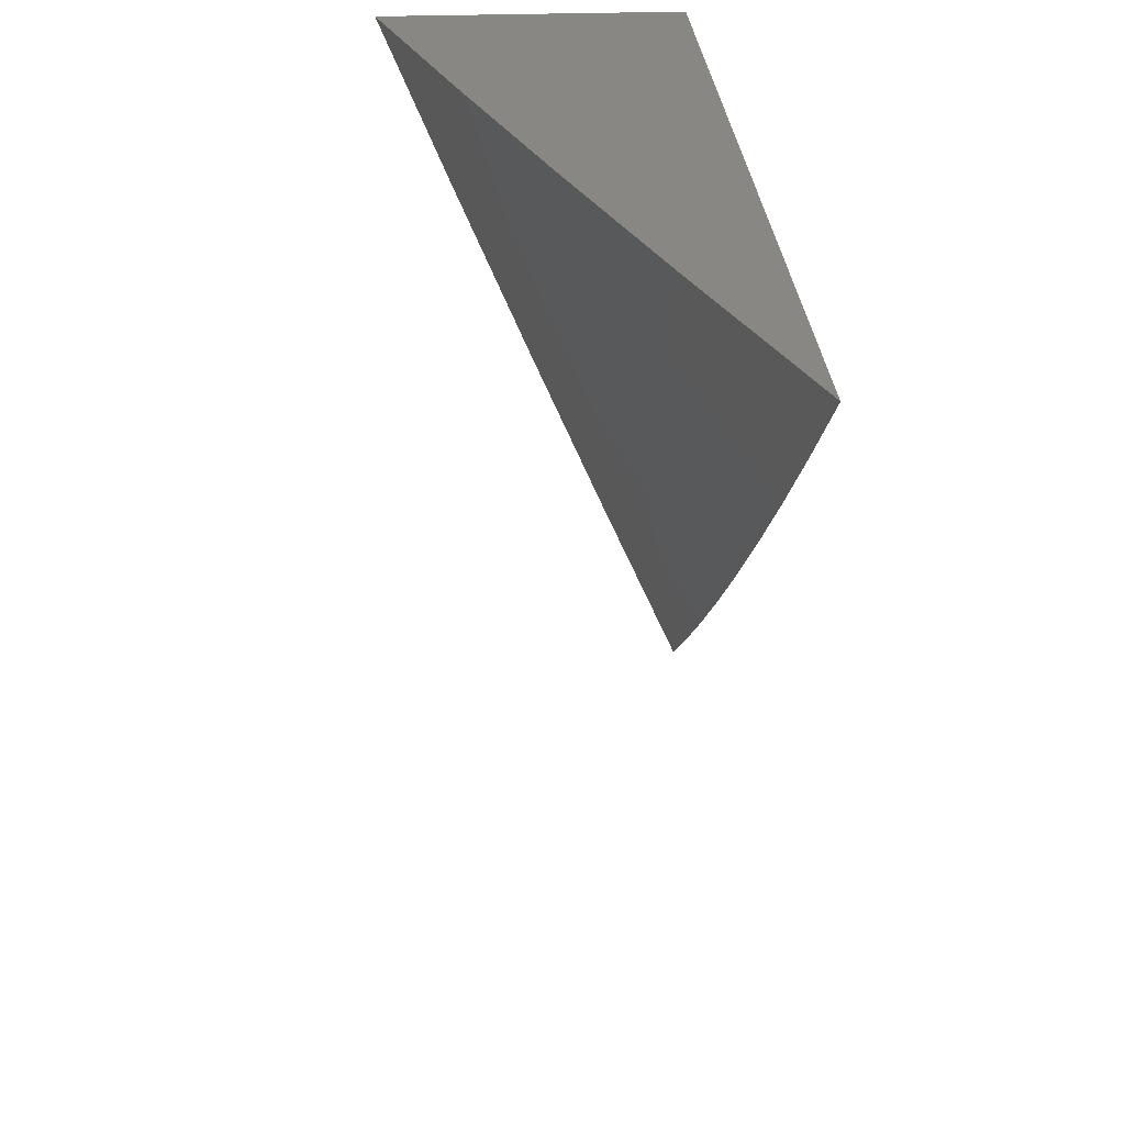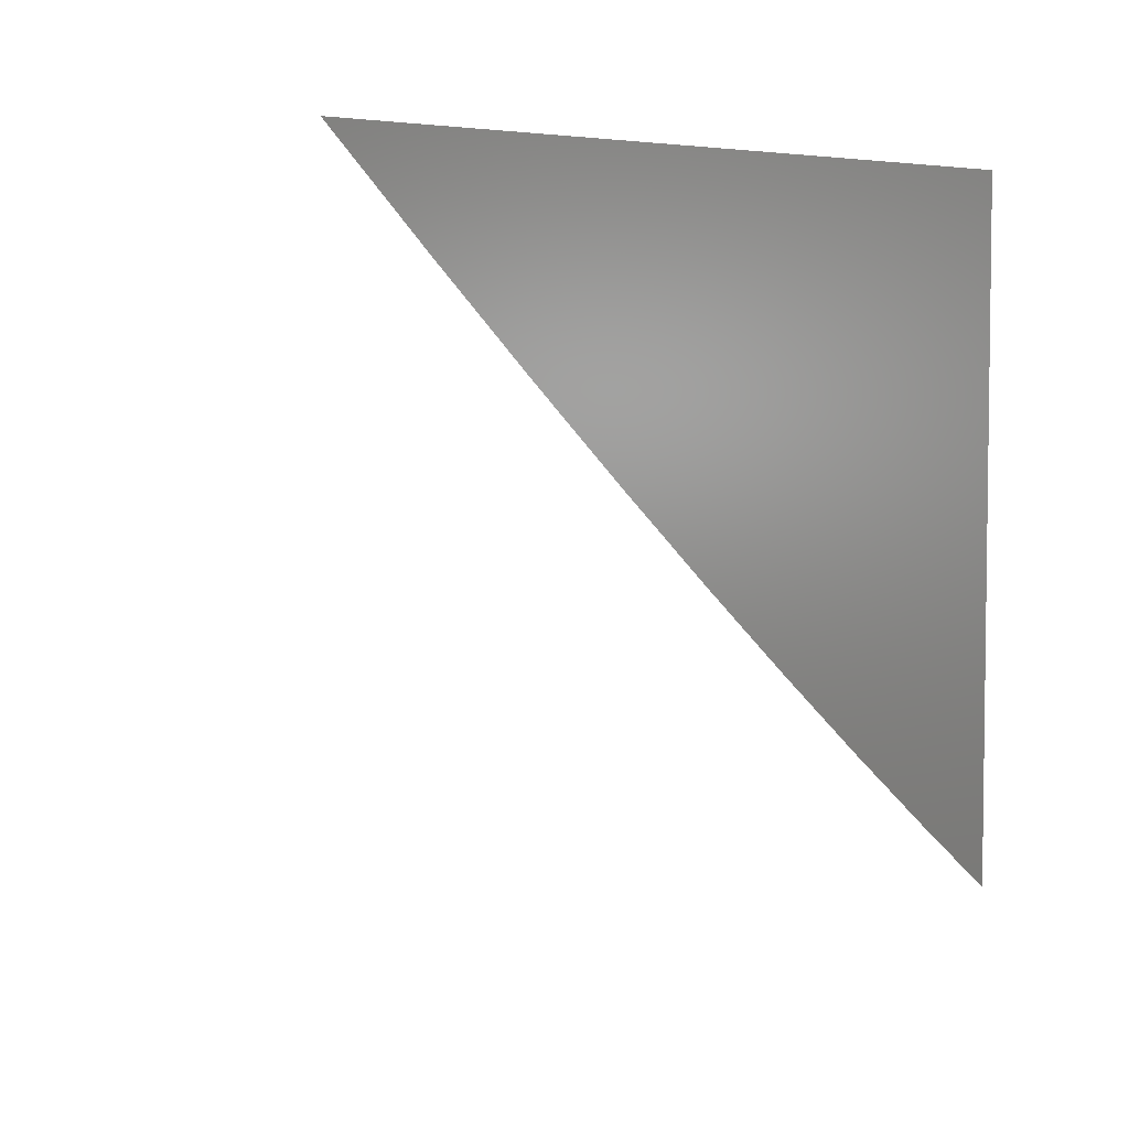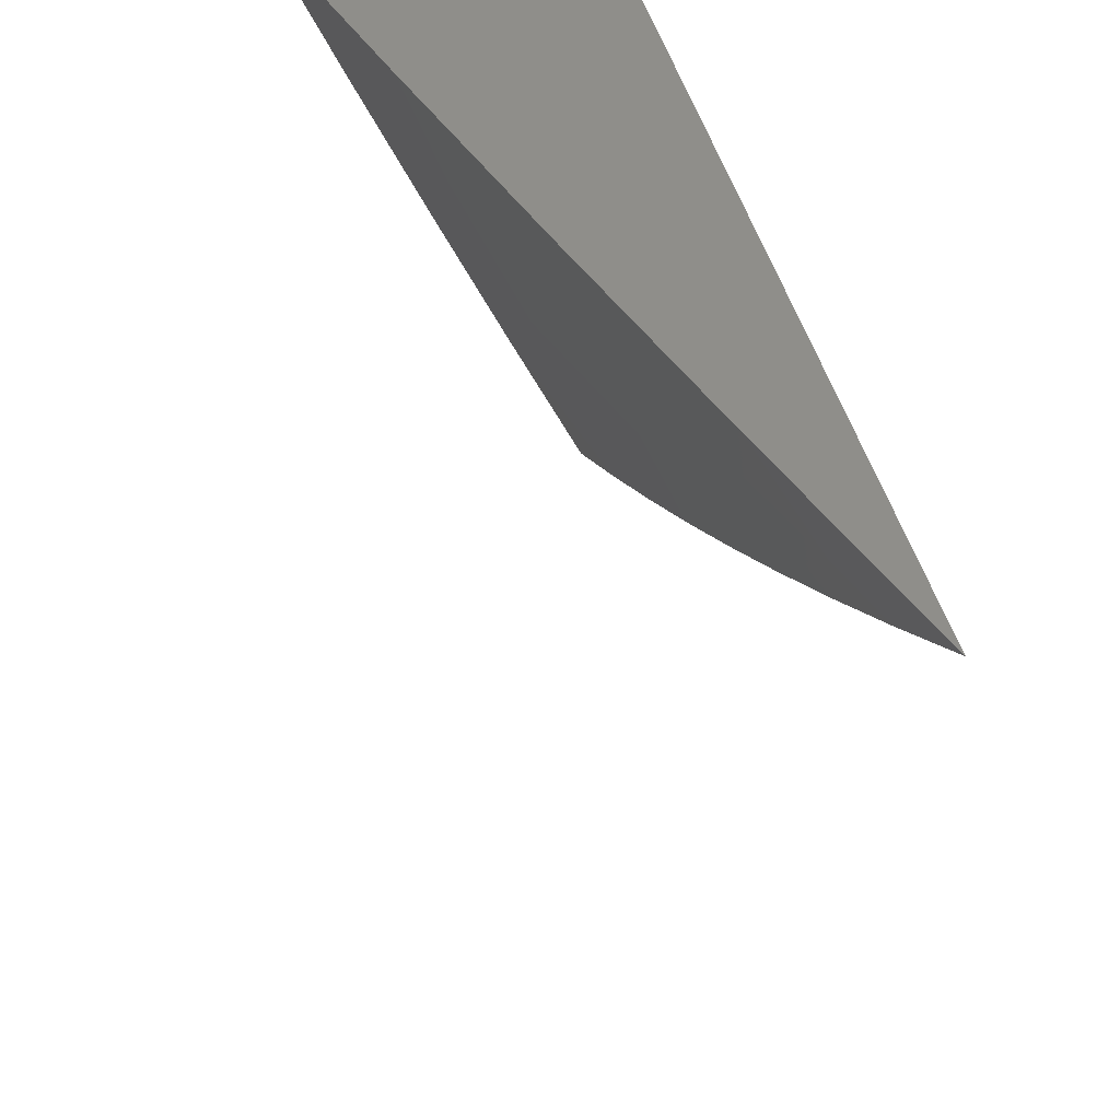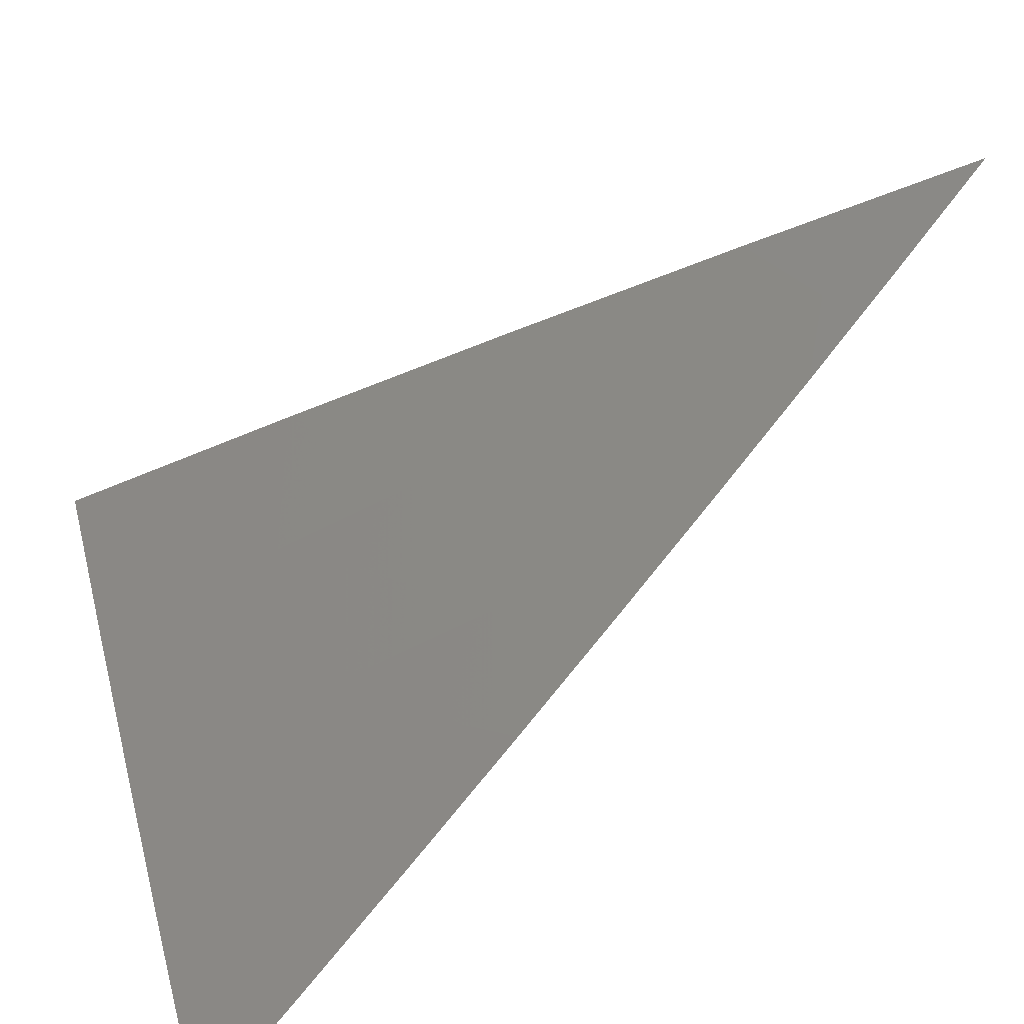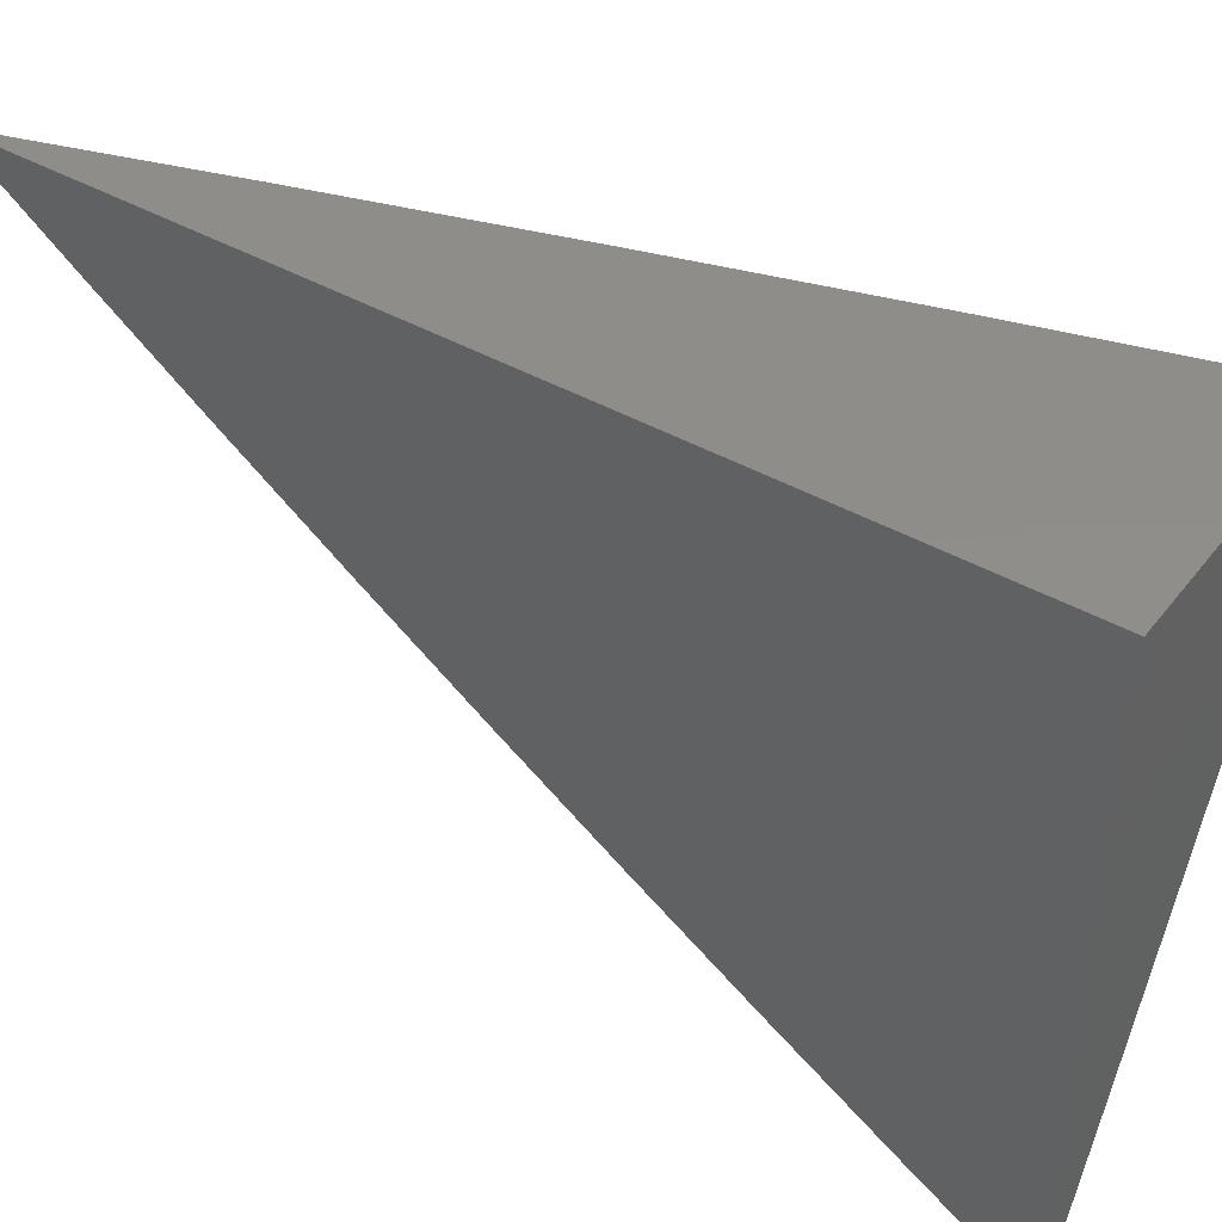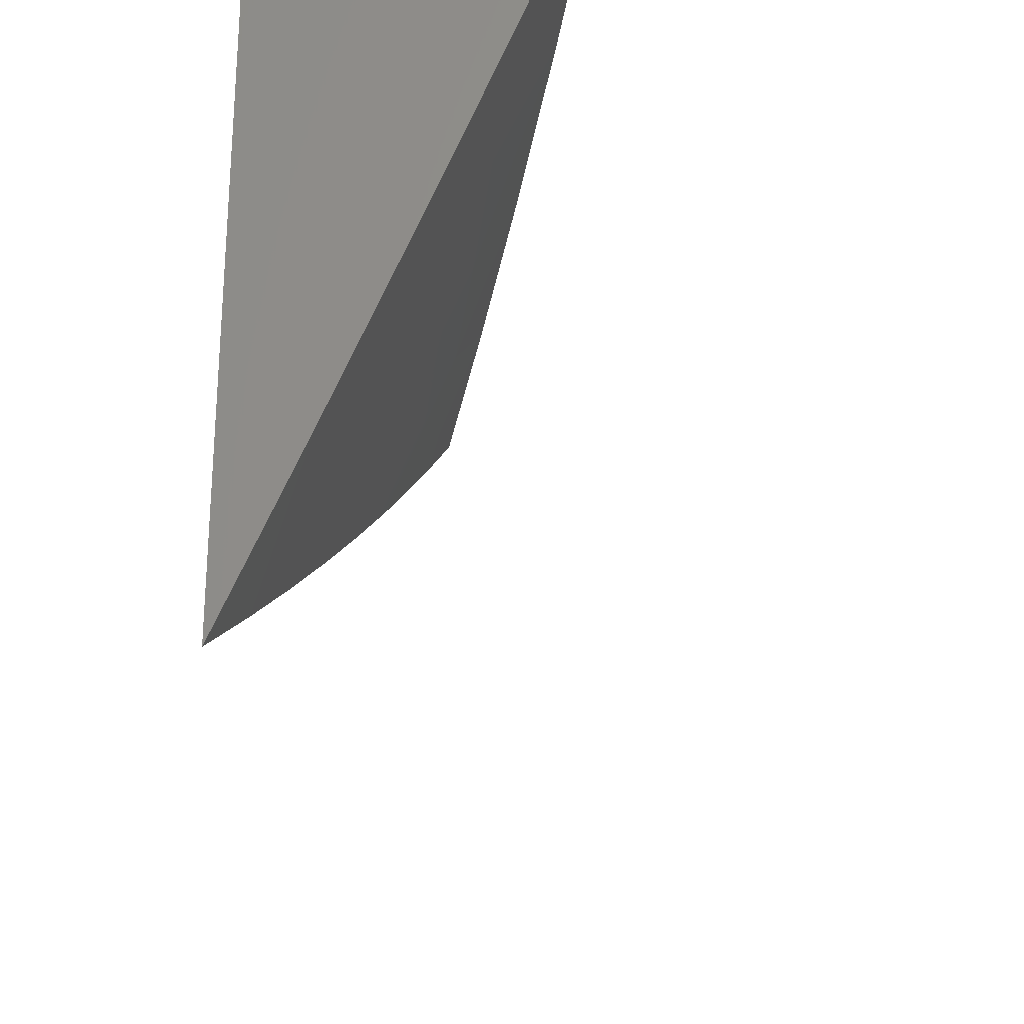
<metadata>
{"format":"stl","ext":"stl","renderer":"f3d","projection":"perspective","resolution":1024,"background":"white","views":[{"elev":25.4,"azim":176.5,"up":"+Y"},{"elev":5.4,"azim":-145.1,"up":"+Y"},{"elev":44.3,"azim":165.8,"up":"+Y"},{"elev":-57.8,"azim":129.8,"up":"+Y"},{"elev":42.3,"azim":-55.6,"up":"+Y"},{"elev":-26.9,"azim":8.5,"up":"+Y"}]}
</metadata>
<code>
# stl→obj: 25 verts, 46 faces
v 10.09 -4 -3.104
v 10.12 -4 -3
v 10.07 -4.064 -3.085
v 10.09 -4.072 -3
v 10.04 -4.136 -3.085
v 10.06 -4.144 -3
v 10.01 -4.207 -3.085
v 10.03 -4.216 -3
v 10 -4.254 -3.053
v 10 -4.287 -3
v 10 -4.219 -3.106
v 10 -4.184 -3.158
v 10.02 -4.127 -3.167
v 10.05 -4.056 -3.167
v 10.06 -4 -3.207
v 10.03 -4.047 -3.249
v 10.03 -4 -3.31
v 10.01 -4.038 -3.331
v 10 -4.038 -3.363
v 10 -4.075 -3.312
v 10 -4.112 -3.261
v 10 -4.118 -3.249
v 10 -4.148 -3.21
v 10 -4 -3.413
v 10 -4 -3
f 1 2 3
f 3 2 4
f 3 4 5
f 5 4 6
f 5 6 7
f 7 6 8
f 7 8 9
f 9 8 10
f 9 11 7
f 7 11 12
f 7 12 5
f 5 12 13
f 5 13 3
f 3 13 14
f 3 14 1
f 1 14 15
f 15 14 16
f 15 16 17
f 17 16 18
f 17 18 19
f 19 18 20
f 20 18 16
f 20 16 21
f 21 16 22
f 21 22 23
f 23 22 13
f 23 13 12
f 19 24 17
f 22 16 14
f 22 14 13
f 24 19 25
f 25 19 20
f 25 20 21
f 21 23 25
f 25 23 12
f 25 12 11
f 11 9 25
f 25 9 10
f 10 8 25
f 25 8 6
f 25 6 4
f 4 2 25
f 2 1 25
f 25 1 15
f 25 15 17
f 17 24 25

</code>
